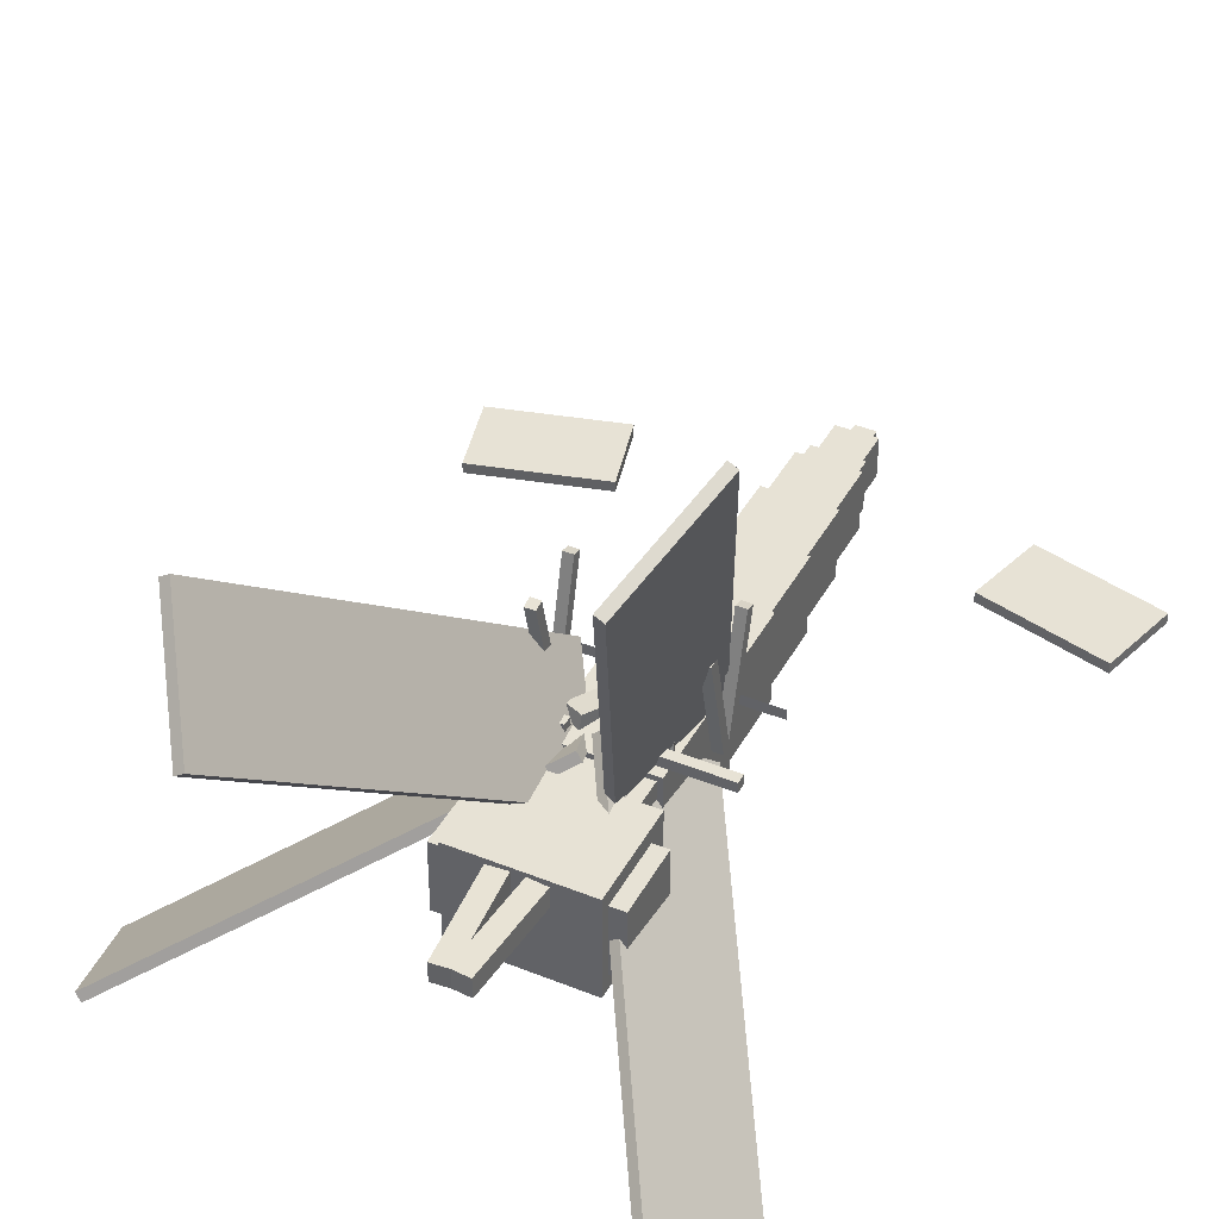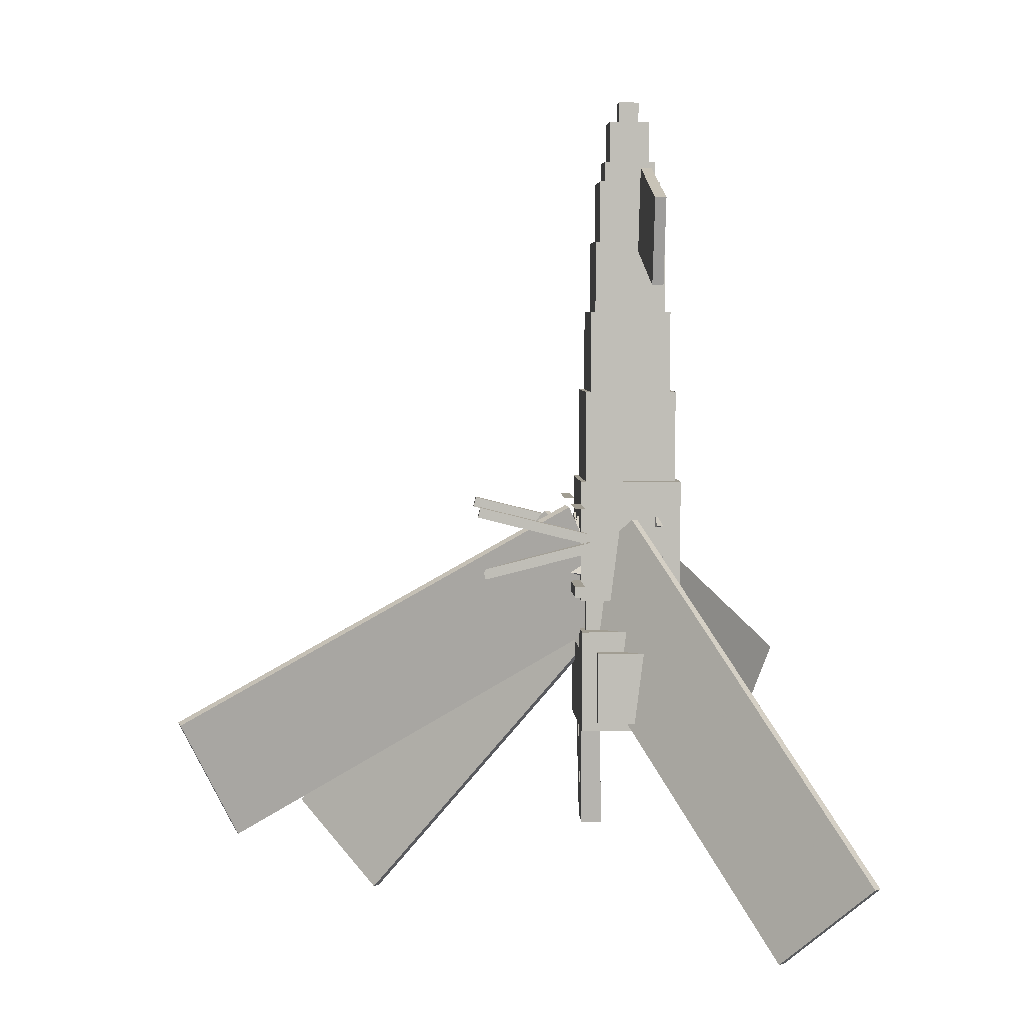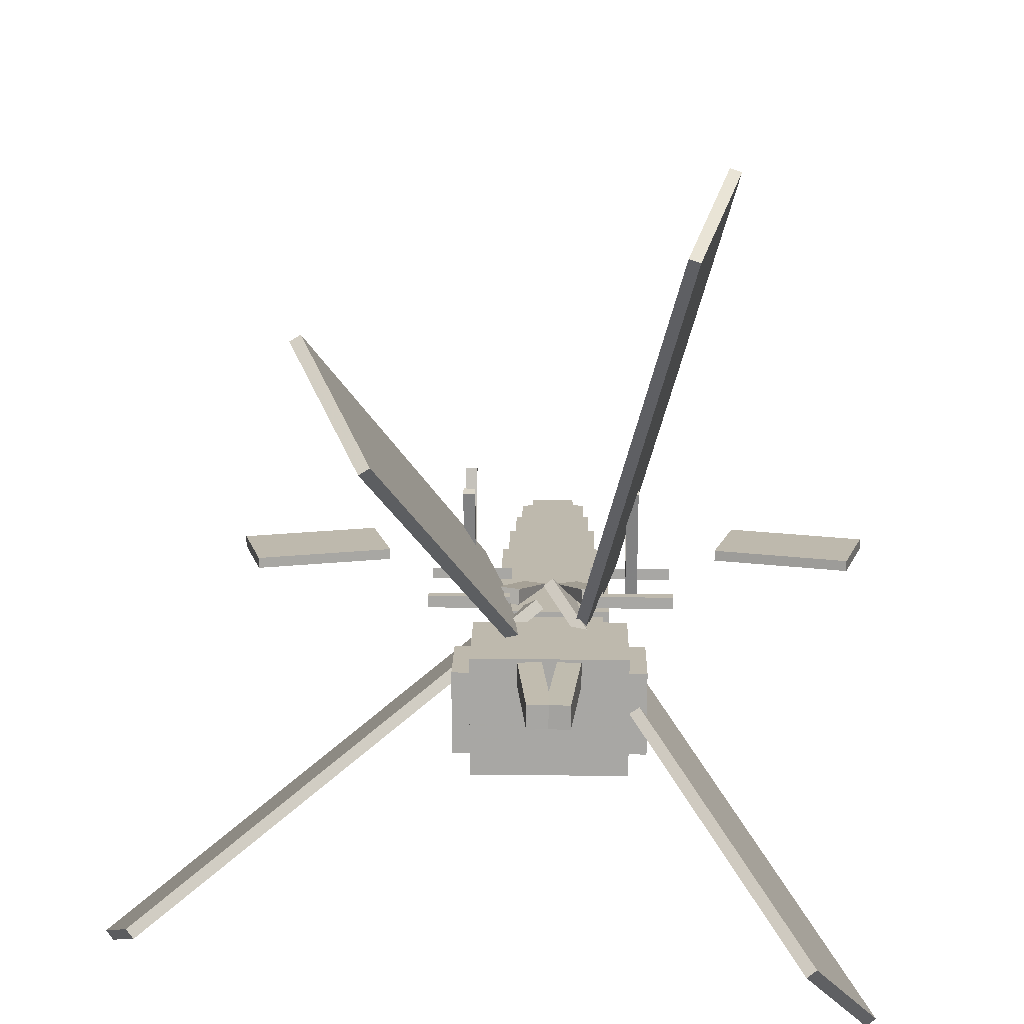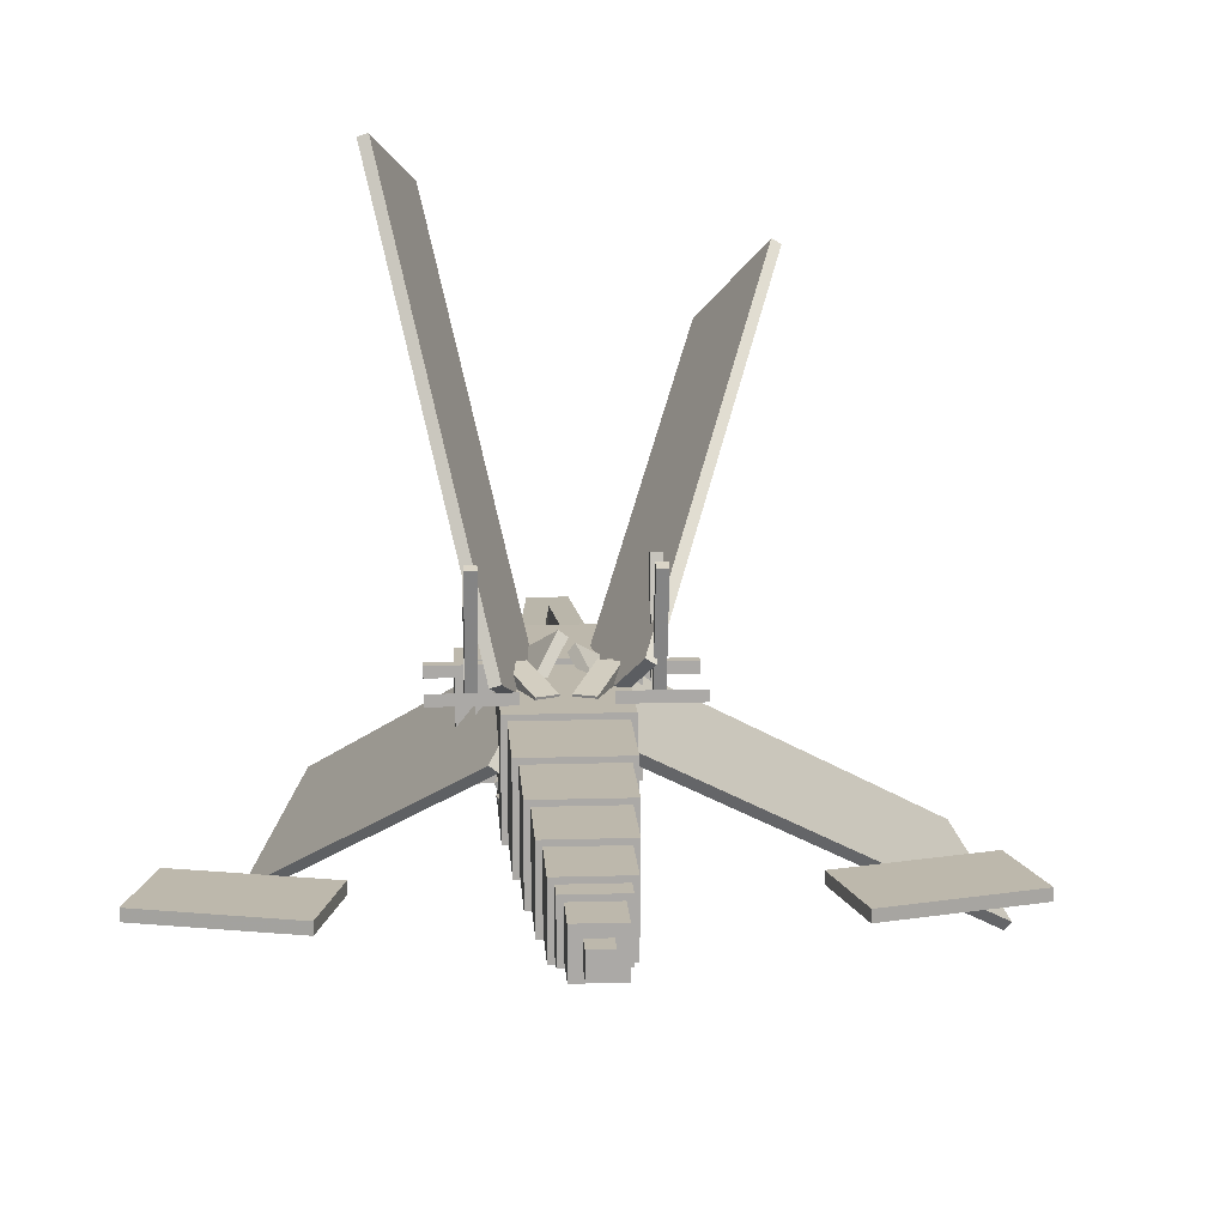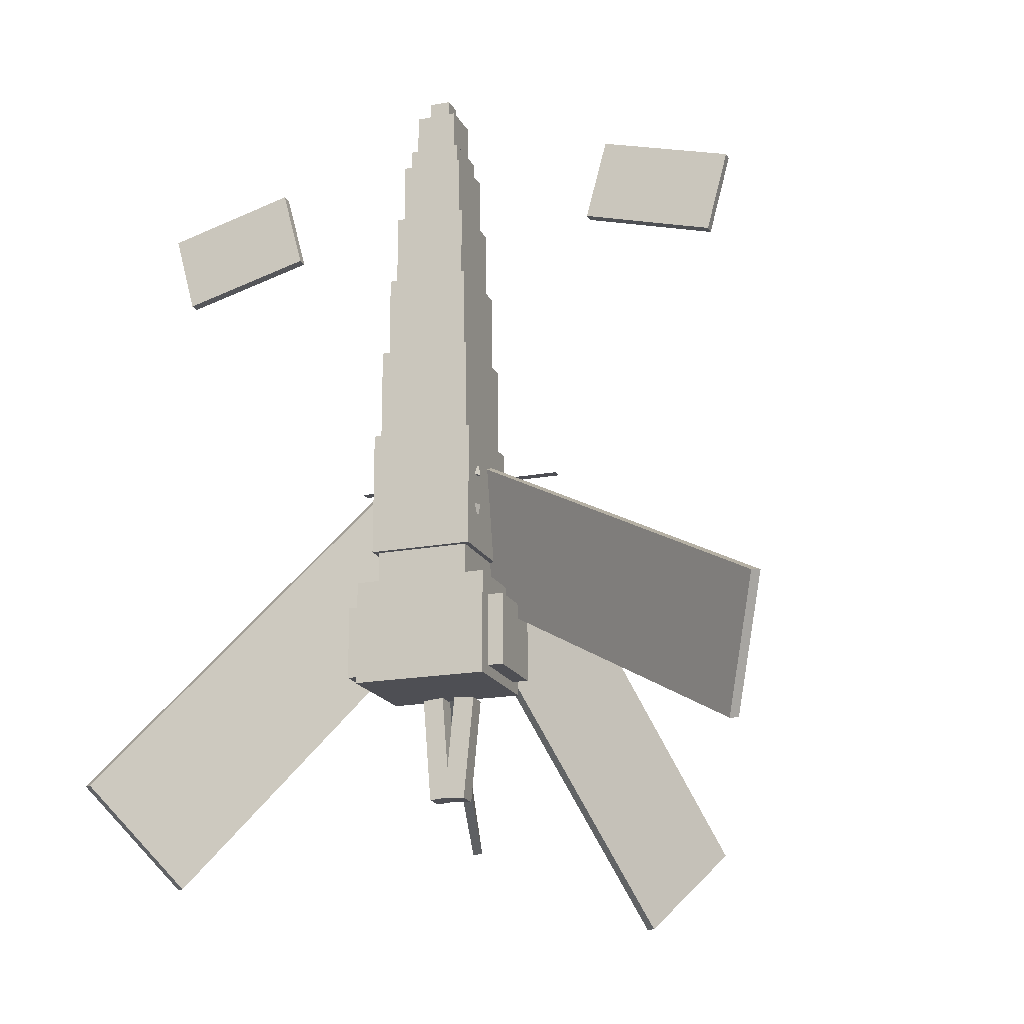
<metadata>
{"format":"obj","ext":"obj","renderer":"f3d","projection":"perspective","resolution":1024,"background":"white","views":[{"elev":40.5,"azim":-153.7,"up":"+Y"},{"elev":4.7,"azim":-92.8,"up":"+Z"},{"elev":15.3,"azim":-178.9,"up":"+Y"},{"elev":14.8,"azim":-3.7,"up":"+Y"},{"elev":-18.3,"azim":20.1,"up":"+Z"}]}
</metadata>
<code>
o Left_front_foot
v -0.2188 -0.5 -0.3125
v -0.6562 -0.5 -0.3125
v -0.6562 -0.4375 -0.3125
v -0.2188 -0.4375 -0.3125
v -0.6562 -0.5 -0.25
v -0.2188 -0.5 -0.25
v -0.2188 -0.4375 -0.25
v -0.6562 -0.4375 -0.25
f 1 2 3 4
f 5 6 7 8
f 4 3 8 7
f 6 5 2 1
f 6 1 4 7
f 2 5 8 3
o Right_lower_wing
v 1.157 1.323 -1.923
v 0.8053 0.821 -2.456
v 0.01164 -0.8137 -0.3915
v 0.3634 -0.3113 0.1415
v 0.8587 0.7889 -2.461
v 1.21 1.291 -1.927
v 0.4167 -0.3435 0.1366
v 0.06502 -0.8458 -0.3965
f 9 10 11 12
f 13 14 15 16
f 12 11 16 15
f 14 13 10 9
f 14 9 12 15
f 10 13 16 11
o Right_antenna
v 0.1087 -0.6468 -1.83
v -0.01582 -0.6468 -1.819
v -0.01601 -0.5219 -1.821
v 0.1085 -0.5219 -1.832
v 0.03864 -0.6359 -1.196
v 0.1632 -0.6359 -1.207
v 0.163 -0.511 -1.21
v 0.03845 -0.511 -1.199
f 17 18 19 20
f 21 22 23 24
f 20 19 24 23
f 22 21 18 17
f 22 17 20 23
f 18 21 24 19
o Left_front_upper_leg
v -0.1503 -0.8281 -0.03436
v -0.1249 -0.771 -0.03436
v 0.3183 -0.9684 -0.1553
v 0.2929 -1.025 -0.1553
v -0.1111 -0.7772 0.02628
v -0.1365 -0.8343 0.02628
v 0.3067 -1.032 -0.09468
v 0.3321 -0.9745 -0.09468
f 25 26 27 28
f 29 30 31 32
f 28 27 32 31
f 30 29 26 25
f 30 25 28 31
f 26 29 32 27
o Left_rear_lower_leg
v -0.4062 -0.5154 0.000326
v -0.4688 -0.5154 0.000326
v -0.4688 0.1517 0.1666
v -0.4062 0.1517 0.1666
v -0.4688 -0.5305 0.06097
v -0.4062 -0.5305 0.06097
v -0.4062 0.1366 0.2273
v -0.4688 0.1366 0.2273
f 33 34 35 36
f 37 38 39 40
f 36 35 40 39
f 38 37 34 33
f 38 33 36 39
f 34 37 40 35
o Right_front_upper_leg
v 0.1249 -0.771 -0.03436
v 0.1503 -0.8281 -0.03436
v -0.2929 -1.025 -0.1553
v -0.3183 -0.9684 -0.1553
v 0.1365 -0.8343 0.02628
v 0.1111 -0.7772 0.02628
v -0.3321 -0.9745 -0.09468
v -0.3067 -1.032 -0.09468
f 41 42 43 44
f 45 46 47 48
f 44 43 48 47
f 46 45 42 41
f 46 41 44 47
f 42 45 48 43
o Right_wing_base
v 0.2914 -0.5386 -0.2154
v 0.1755 -0.5386 -0.2622
v 0.1666 -0.4159 -0.2401
v 0.2825 -0.4159 -0.1932
v 0.03762 -0.6102 0.07912
v 0.1535 -0.6102 0.126
v 0.1446 -0.4875 0.1481
v 0.02868 -0.4875 0.1012
f 49 50 51 52
f 53 54 55 56
f 52 51 56 55
f 54 53 50 49
f 54 49 52 55
f 50 53 56 51
o Right_upper_wing
v 2.338 -2.073 -1.03
v 2.112 -1.751 -1.741
v 0.07453 -0.4012 -0.4803
v 0.3005 -0.7238 0.2303
v 2.074 -1.799 -1.751
v 2.3 -2.122 -1.04
v 0.2623 -0.7723 0.2204
v 0.03633 -0.4496 -0.4902
f 57 58 59 60
f 61 62 63 64
f 60 59 64 63
f 62 61 58 57
f 62 57 60 63
f 58 61 64 59
o Right_front_foot
v 0.6562 -0.5 -0.3125
v 0.2188 -0.5 -0.3125
v 0.2188 -0.4375 -0.3125
v 0.6562 -0.4375 -0.3125
v 0.2188 -0.5 -0.25
v 0.6562 -0.5 -0.25
v 0.6562 -0.4375 -0.25
v 0.2188 -0.4375 -0.25
f 65 66 67 68
f 69 70 71 72
f 68 67 72 71
f 70 69 66 65
f 70 65 68 71
f 66 69 72 67
o Tail_seg_4
v 0.1875 -1 1.875
v -0.1875 -1 1.875
v -0.1875 -0.625 1.875
v 0.1875 -0.625 1.875
v -0.1875 -1 2.25
v 0.1875 -1 2.25
v 0.1875 -0.625 2.25
v -0.1875 -0.625 2.25
f 73 74 75 76
f 77 78 79 80
f 76 75 80 79
f 78 77 74 73
f 78 73 76 79
f 74 77 80 75
o Right_tail_fin
v 1.779 -0.8438 1.581
v 0.9941 -0.8438 1.791
v 0.9941 -0.7812 1.791
v 1.779 -0.7812 1.581
v 1.124 -0.8438 2.274
v 1.908 -0.8438 2.064
v 1.908 -0.7812 2.064
v 1.124 -0.7812 2.274
f 81 82 83 84
f 85 86 87 88
f 84 83 88 87
f 86 85 82 81
f 86 81 84 87
f 82 85 88 83
o Right_rear_upper_leg
v -0.1365 -0.8343 -0.02628
v -0.1111 -0.7772 -0.02628
v 0.3321 -0.9745 0.09468
v 0.3067 -1.032 0.09468
v -0.1249 -0.771 0.03436
v -0.1503 -0.8281 0.03436
v 0.2929 -1.025 0.1553
v 0.3183 -0.9684 0.1553
f 89 90 91 92
f 93 94 95 96
f 92 91 96 95
f 94 93 90 89
f 94 89 92 95
f 90 93 96 91
o Tail_seg_3
v 0.2188 -1.031 1.438
v -0.2188 -1.031 1.438
v -0.2188 -0.5938 1.438
v 0.2188 -0.5938 1.438
v -0.2188 -1.031 1.875
v 0.2188 -1.031 1.875
v 0.2188 -0.5938 1.875
v -0.2188 -0.5938 1.875
f 97 98 99 100
f 101 102 103 104
f 100 99 104 103
f 102 101 98 97
f 102 97 100 103
f 98 101 104 99
o Tail_seg_2
v 0.25 -1.062 0.9375
v -0.25 -1.062 0.9375
v -0.25 -0.5625 0.9375
v 0.25 -0.5625 0.9375
v -0.25 -1.062 1.438
v 0.25 -1.062 1.438
v 0.25 -0.5625 1.438
v -0.25 -0.5625 1.438
f 105 106 107 108
f 109 110 111 112
f 108 107 112 111
f 110 109 106 105
f 110 105 108 111
f 106 109 112 107
o Left_wing_base
v -0.1755 -0.5386 -0.2622
v -0.2914 -0.5386 -0.2154
v -0.2825 -0.4159 -0.1932
v -0.1666 -0.4159 -0.2401
v -0.1535 -0.6102 0.126
v -0.03762 -0.6102 0.07912
v -0.02868 -0.4875 0.1012
v -0.1446 -0.4875 0.1481
f 113 114 115 116
f 117 118 119 120
f 116 115 120 119
f 118 117 114 113
f 118 113 116 119
f 114 117 120 115
o Body
v 0.3125 -1.125 -0.375
v -0.3125 -1.125 -0.375
v -0.3125 -0.5 -0.375
v 0.3125 -0.5 -0.375
v -0.3125 -1.125 0.375
v 0.3125 -1.125 0.375
v 0.3125 -0.5 0.375
v -0.3125 -0.5 0.375
f 121 122 123 124
f 125 126 127 128
f 124 123 128 127
f 126 125 122 121
f 126 121 124 127
f 122 125 128 123
o Tail_seg_7
v 0.0625 -0.875 2.625
v -0.0625 -0.875 2.625
v -0.0625 -0.75 2.625
v 0.0625 -0.75 2.625
v -0.0625 -0.875 2.75
v 0.0625 -0.875 2.75
v 0.0625 -0.75 2.75
v -0.0625 -0.75 2.75
f 129 130 131 132
f 133 134 135 136
f 132 131 136 135
f 134 133 130 129
f 134 129 132 135
f 130 133 136 131
o Tail_seg_6
v 0.125 -0.9375 2.375
v -0.125 -0.9375 2.375
v -0.125 -0.6875 2.375
v 0.125 -0.6875 2.375
v -0.125 -0.9375 2.625
v 0.125 -0.9375 2.625
v 0.125 -0.6875 2.625
v -0.125 -0.6875 2.625
f 137 138 139 140
f 141 142 143 144
f 140 139 144 143
f 142 141 138 137
f 142 137 140 143
f 138 141 144 139
o Tail_seg_5
v 0.1562 -0.9688 2.25
v -0.1562 -0.9688 2.25
v -0.1562 -0.6562 2.25
v 0.1562 -0.6562 2.25
v -0.1562 -0.9688 2.375
v 0.1562 -0.9688 2.375
v 0.1562 -0.6562 2.375
v -0.1562 -0.6562 2.375
f 145 146 147 148
f 149 150 151 152
f 148 147 152 151
f 150 149 146 145
f 150 145 148 151
f 146 149 152 147
o Left_rear_foot
v -0.2188 -0.5 0.2313
v -0.6562 -0.5 0.2313
v -0.6562 -0.4375 0.2313
v -0.2188 -0.4375 0.2313
f 153 154 155 156
f 154 153 156 155
o Right_front_lower_leg
v 0.4688 -0.5608 -0.05341
v 0.4062 -0.5608 -0.05341
v 0.4062 0.1062 -0.2197
v 0.4688 0.1062 -0.2197
v 0.4062 -0.5457 0.007234
v 0.4688 -0.5457 0.007234
v 0.4688 0.1214 -0.1591
v 0.4062 0.1214 -0.1591
f 157 158 159 160
f 161 162 163 164
f 160 159 164 163
f 162 161 158 157
f 162 157 160 163
f 158 161 164 159
o Right_rear_foot
v 0.6562 -0.5 0.2313
v 0.2188 -0.5 0.2313
v 0.2188 -0.4375 0.2313
v 0.6562 -0.4375 0.2313
f 165 166 167 168
f 166 165 168 167
o Head
v 0.4062 -1.125 -1.188
v -0.4062 -1.125 -1.188
v -0.4062 -0.5 -1.188
v 0.4062 -0.5 -1.188
v -0.4062 -1.125 -0.5625
v 0.4062 -1.125 -0.5625
v 0.4062 -0.5 -0.5625
v -0.4062 -0.5 -0.5625
f 169 170 171 172
f 173 174 175 176
f 172 171 176 175
f 174 173 170 169
f 174 169 172 175
f 170 173 176 171
o Tail_base
v 0.2812 -1.094 0.375
v -0.2812 -1.094 0.375
v -0.2812 -0.5312 0.375
v 0.2812 -0.5312 0.375
v -0.2812 -1.094 0.9375
v 0.2812 -1.094 0.9375
v 0.2812 -0.5312 0.9375
v -0.2812 -0.5312 0.9375
f 177 178 179 180
f 181 182 183 184
f 180 179 184 183
f 182 181 178 177
f 182 177 180 183
f 178 181 184 179
o Left_front_lower_leg
v -0.4062 -0.5608 -0.05341
v -0.4688 -0.5608 -0.05341
v -0.4688 0.1062 -0.2197
v -0.4062 0.1062 -0.2197
v -0.4688 -0.5457 0.007234
v -0.4062 -0.5457 0.007234
v -0.4062 0.1214 -0.1591
v -0.4688 0.1214 -0.1591
f 185 186 187 188
f 189 190 191 192
f 188 187 192 191
f 190 189 186 185
f 190 185 188 191
f 186 189 192 187
o Left_rear_upper_leg
v 0.1111 -0.7772 -0.02628
v 0.1365 -0.8343 -0.02628
v -0.3067 -1.032 0.09468
v -0.3321 -0.9745 0.09468
v 0.1503 -0.8281 0.03436
v 0.1249 -0.771 0.03436
v -0.3183 -0.9684 0.1553
v -0.2929 -1.025 0.1553
f 193 194 195 196
f 197 198 199 200
f 196 195 200 199
f 198 197 194 193
f 198 193 196 199
f 194 197 200 195
o Left_eye_cover
v -0.375 -1.031 -1.125
v -0.5 -1.031 -1.125
v -0.5 -0.5938 -1.125
v -0.375 -0.5938 -1.125
v -0.5 -1.031 -0.6875
v -0.375 -1.031 -0.6875
v -0.375 -0.5938 -0.6875
v -0.5 -0.5938 -0.6875
f 201 202 203 204
f 205 206 207 208
f 204 203 208 207
f 206 205 202 201
f 206 201 204 207
f 202 205 208 203
o Left_upper_wing
v -0.6455 1.653 -1.741
v -0.8715 1.975 -1.03
v -0.3005 -0.4012 0.2303
v -0.07453 -0.7238 -0.4803
v -0.9301 1.956 -1.04
v -0.7042 1.633 -1.751
v -0.1331 -0.7432 -0.4902
v -0.3591 -0.4205 0.2204
f 209 210 211 212
f 213 214 215 216
f 212 211 216 215
f 214 213 210 209
f 214 209 212 215
f 210 213 216 211
o Left_tail_fin
v -0.9941 -0.8438 1.791
v -1.779 -0.8438 1.581
v -1.779 -0.7812 1.581
v -0.9941 -0.7812 1.791
v -1.908 -0.8438 2.064
v -1.124 -0.8438 2.274
v -1.124 -0.7812 2.274
v -1.908 -0.7812 2.064
f 217 218 219 220
f 221 222 223 224
f 220 219 224 223
f 222 221 218 217
f 222 217 220 223
f 218 221 224 219
o Right_eye_cover
v 0.5 -1.031 -1.125
v 0.375 -1.031 -1.125
v 0.375 -0.5938 -1.125
v 0.5 -0.5938 -1.125
v 0.375 -1.031 -0.6875
v 0.5 -1.031 -0.6875
v 0.5 -0.5938 -0.6875
v 0.375 -0.5938 -0.6875
f 225 226 227 228
f 229 230 231 232
f 228 227 232 231
f 230 229 226 225
f 230 225 228 231
f 226 229 232 227
o Neck_area
v 0.2812 -1.094 -0.5625
v -0.2812 -1.094 -0.5625
v -0.2812 -0.5312 -0.5625
v 0.2812 -0.5312 -0.5625
v -0.2812 -1.094 -0.375
v 0.2812 -1.094 -0.375
v 0.2812 -0.5312 -0.375
v -0.2812 -0.5312 -0.375
f 233 234 235 236
f 237 238 239 240
f 236 235 240 239
f 238 237 234 233
f 238 233 236 239
f 234 237 240 235
o Left_lower_wing
v -1.276 -1.616 -2.456
v -1.628 -2.119 -1.923
v -0.3634 -0.8137 0.1415
v -0.01164 -0.3113 -0.3915
v -1.58 -2.158 -1.927
v -1.228 -1.655 -2.461
v 0.03682 -0.3505 -0.3965
v -0.3149 -0.8528 0.1366
f 241 242 243 244
f 245 246 247 248
f 244 243 248 247
f 246 245 242 241
f 246 241 244 247
f 242 245 248 243
o Right_rear_lower_leg
v 0.4688 -0.5154 0.000326
v 0.4062 -0.5154 0.000326
v 0.4062 0.1517 0.1666
v 0.4688 0.1517 0.1666
v 0.4062 -0.5305 0.06097
v 0.4688 -0.5305 0.06097
v 0.4688 0.1366 0.2273
v 0.4062 0.1366 0.2273
f 249 250 251 252
f 253 254 255 256
f 252 251 256 255
f 254 253 250 249
f 254 249 252 255
f 250 253 256 251
o Left_antenna
v 0.01582 -0.6468 -1.819
v -0.1087 -0.6468 -1.83
v -0.1085 -0.5219 -1.832
v 0.01601 -0.5219 -1.821
v -0.1632 -0.6359 -1.207
v -0.03864 -0.6359 -1.196
v -0.03845 -0.511 -1.199
v -0.163 -0.511 -1.21
f 257 258 259 260
f 261 262 263 264
f 260 259 264 263
f 262 261 258 257
f 262 257 260 263
f 258 261 264 259

</code>
